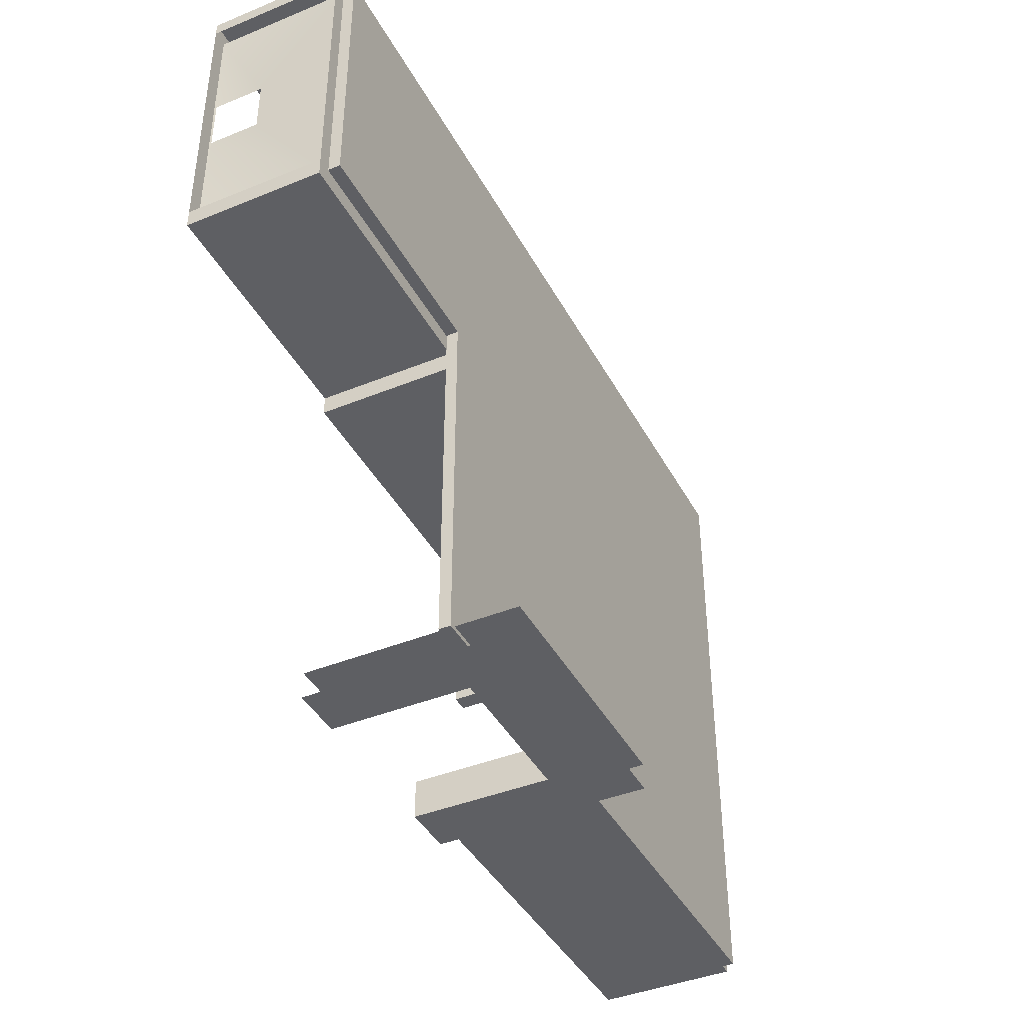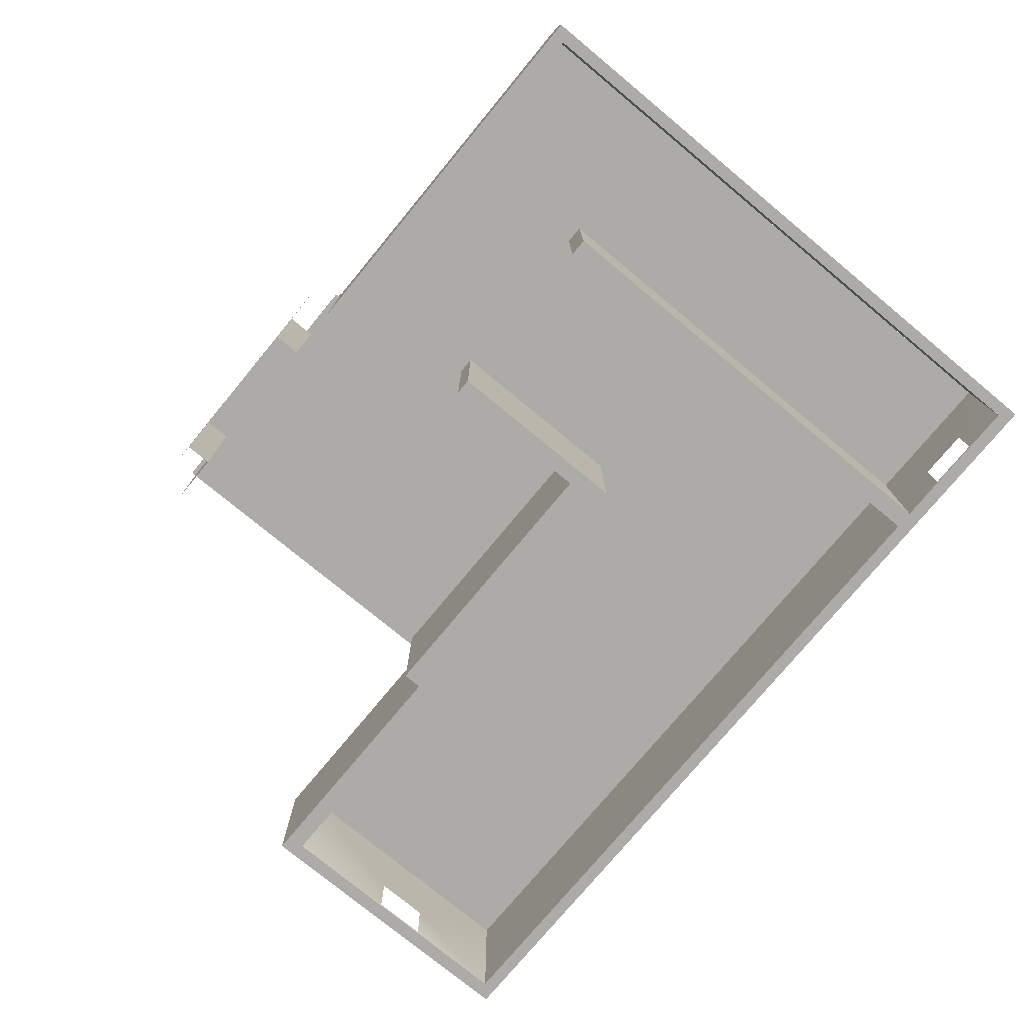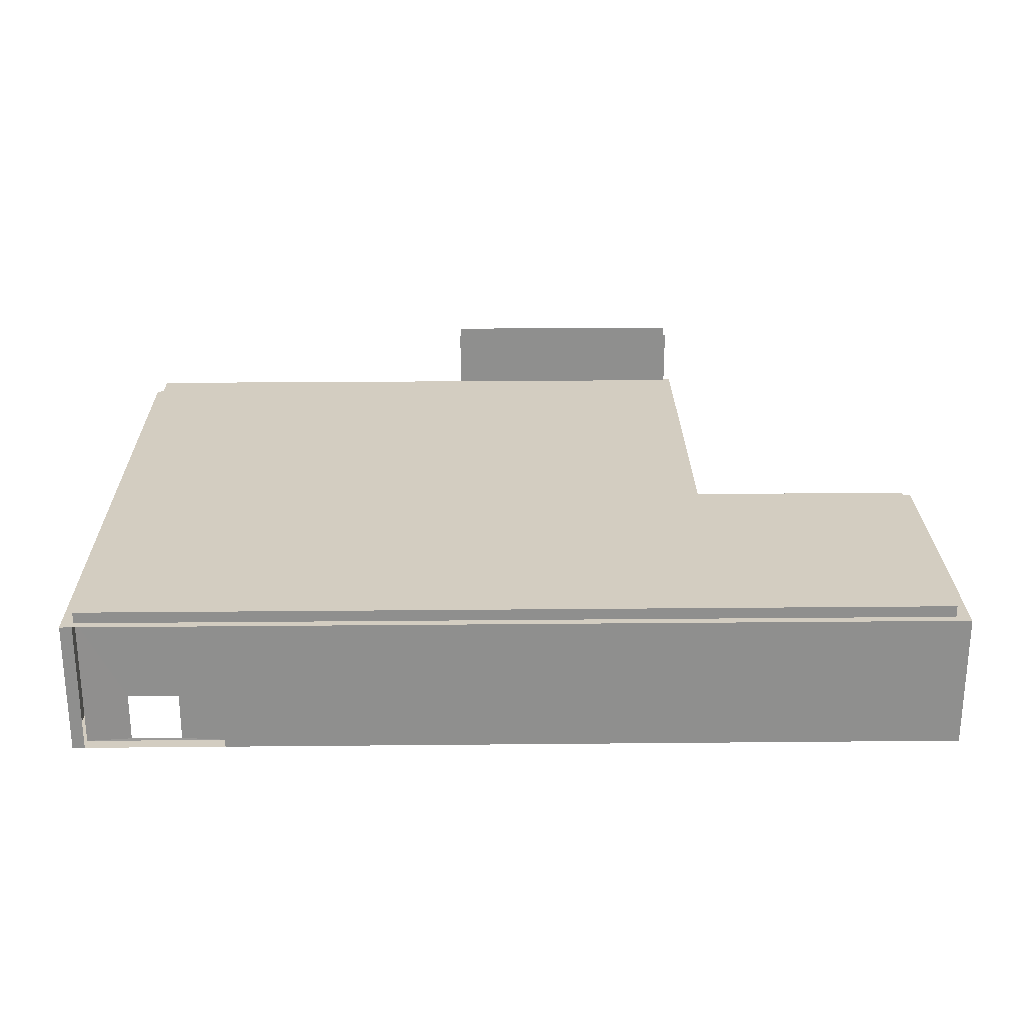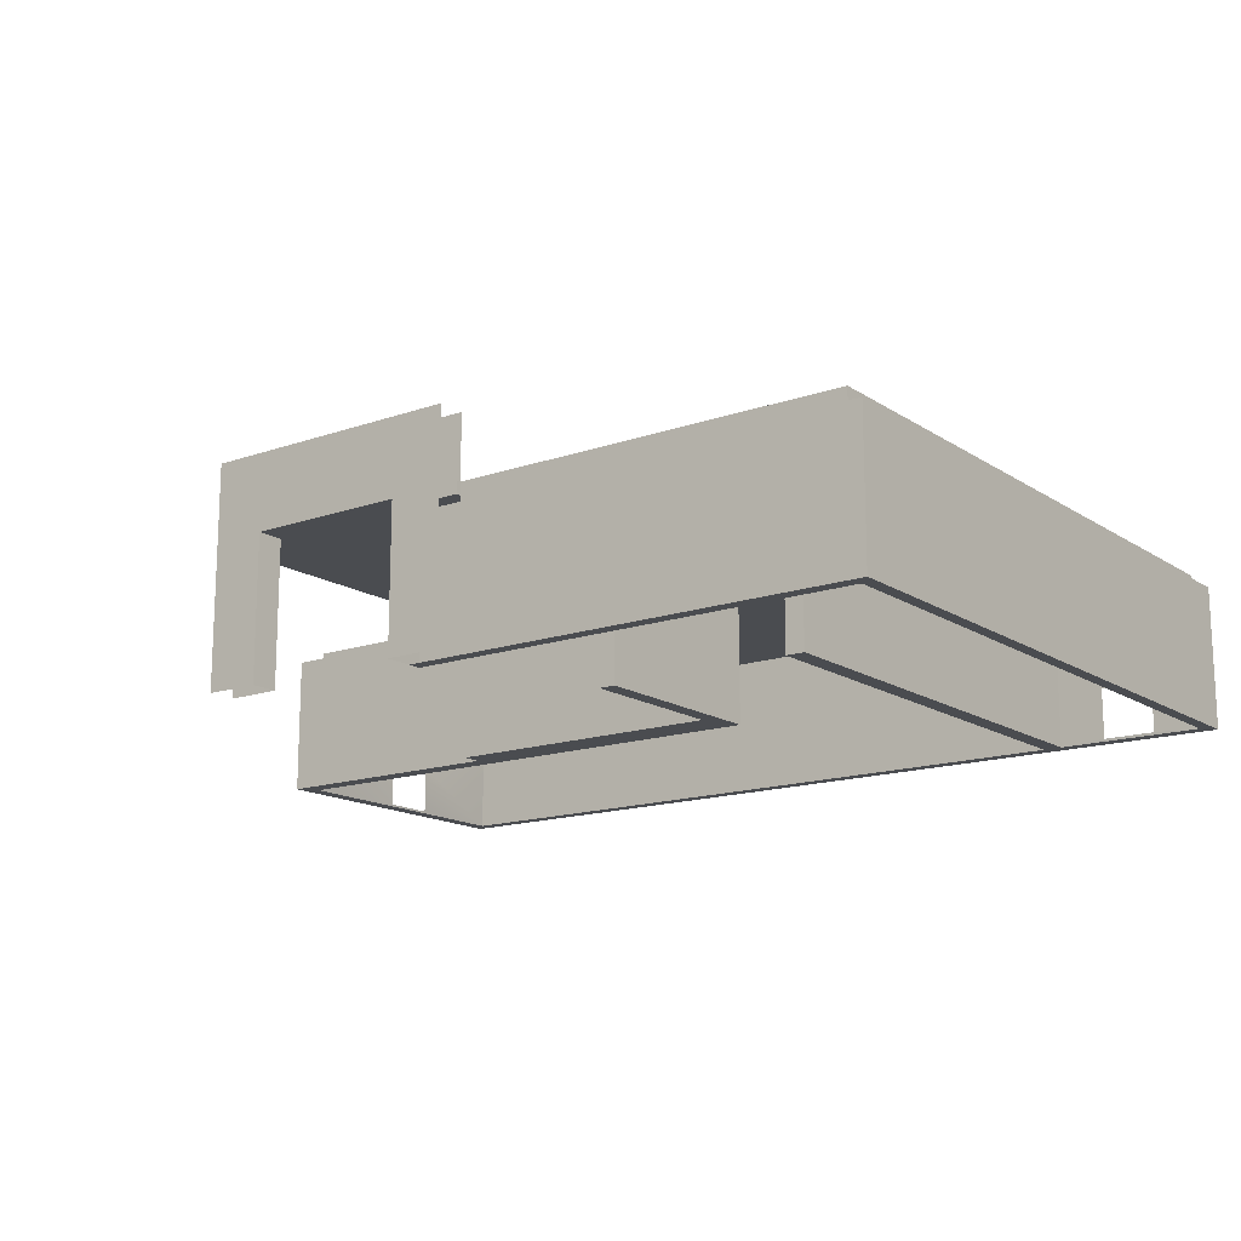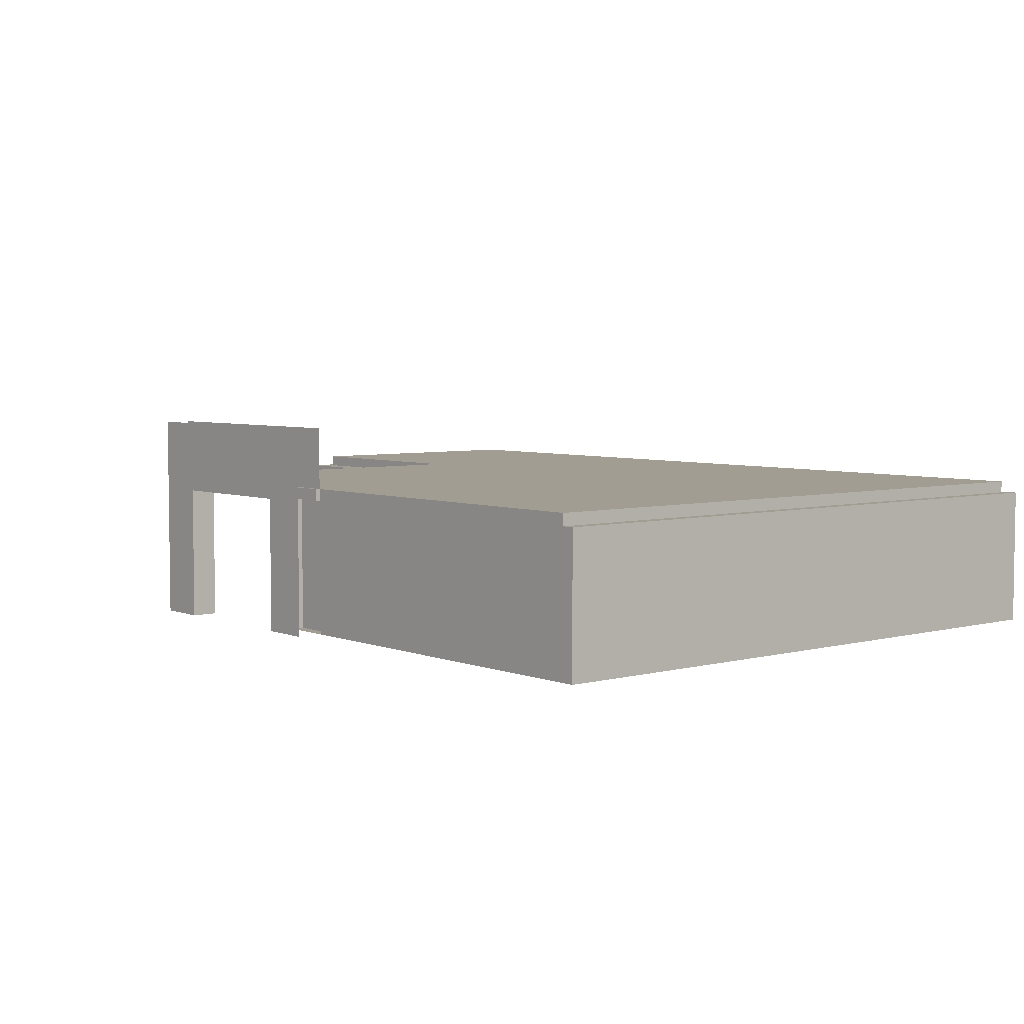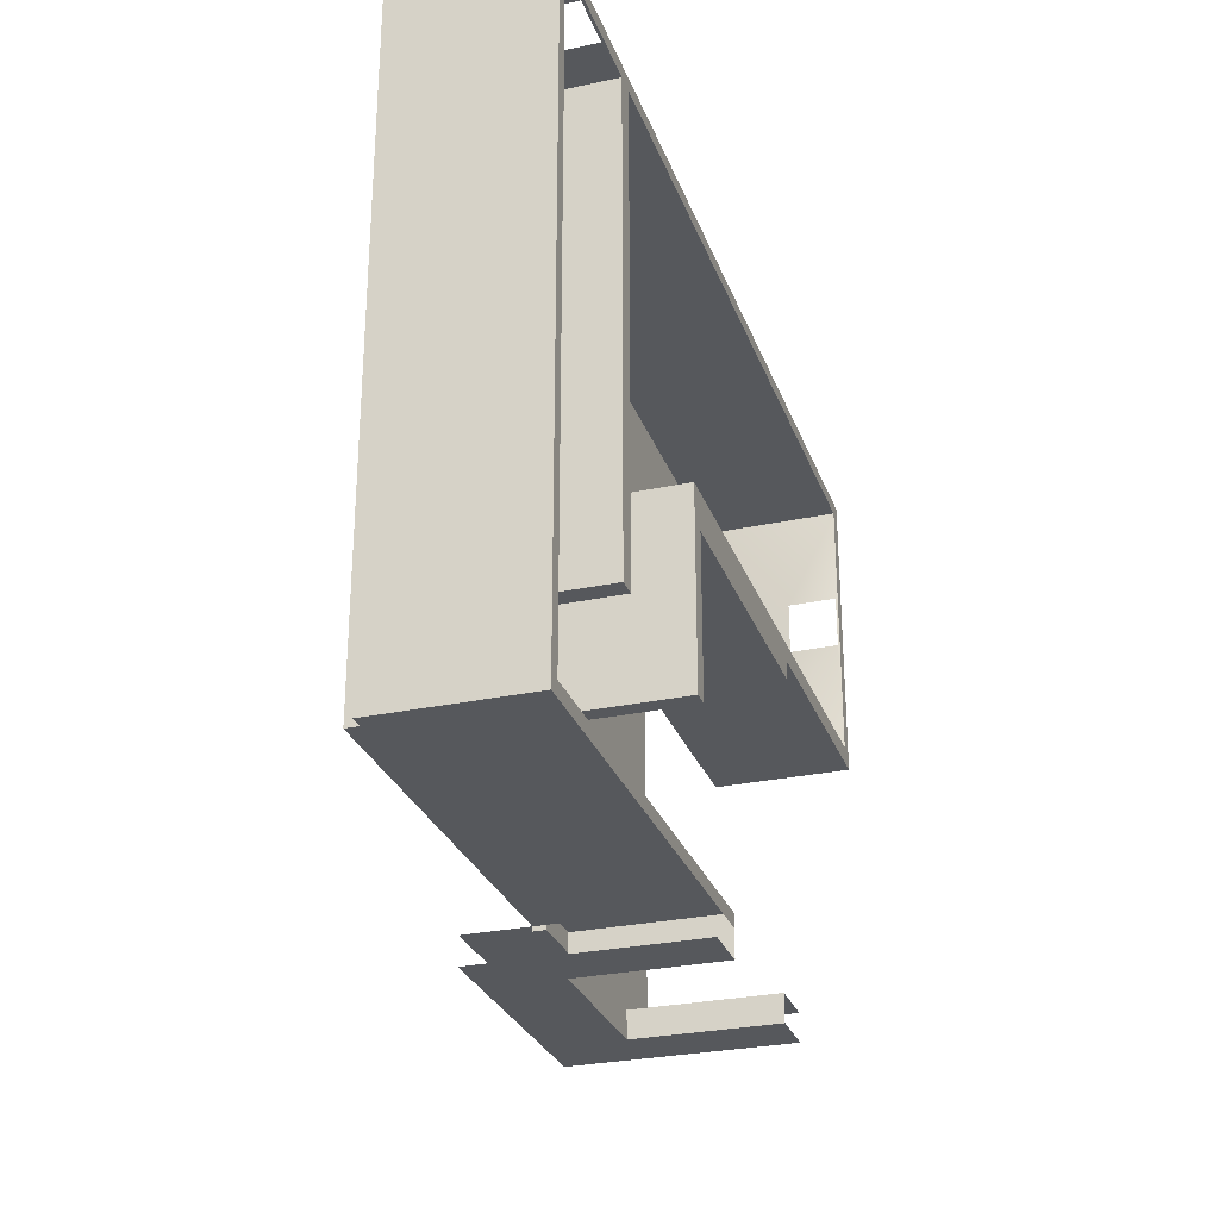
<metadata>
{"format":"obj","ext":"obj","renderer":"f3d","projection":"perspective","resolution":1024,"background":"white","views":[{"elev":-41.5,"azim":116.3,"up":"+Z"},{"elev":-76.2,"azim":-129.6,"up":"+Y"},{"elev":24.8,"azim":-0.9,"up":"+Y"},{"elev":-15.1,"azim":-143.4,"up":"+Y"},{"elev":4.8,"azim":-129.8,"up":"+Y"},{"elev":-28.3,"azim":-72.1,"up":"+Z"}]}
</metadata>
<code>
o bathroomscube
g bathroomscube
v 0 0 0
v -1 0 0
v 0 2.64 0
v -1 2.64 0
v -3.98 -2.98e-08 0.2476
v -4.98 -2.98e-08 0.2476
v -3.98 2.64 0.2476
v -4.98 2.64 0.2476
v 0 4.05 0
v -1 4.05 0
v -3.98 2.64 0
v -4.98 2.64 0
v -3.98 4.05 0
v -4.98 4.05 0
v -1 0 -0.505
v 0 0 -0.505
v -1 2.64 -0.505
v 0 2.64 -0.505
v -4.98 0 -0.505
v -3.98 0 -0.505
v -4.98 2.64 -0.505
v -3.98 2.64 -0.505
v -1 4.05 -0.505
v 0 4.05 -0.505
v -4.98 4.05 -0.505
v -3.98 4.05 -0.505
v -3.98 0 0
v -4.98 0 0
v -12.42 -2.98e-08 0.0001297
v -12.42 2.64 0.0001297
v -12.42 -2.98e-08 0.2477
v -12.42 2.64 0.2477
v -12.18 -2.98e-08 0.0001297
v -12.18 2.64 0.0001297
v -12.18 -2.98e-08 0.2477
v -4.98 2.865 0
v -4.98 2.865 0.2476
v -12.18 2.865 0.0001297
v -12.18 2.865 0.2477
v -12.18 2.64 0.2477
v -12.18 2.64 12.22
v -12.18 -2.98e-08 12.22
v -12.42 2.64 12.22
v -12.42 -2.98e-08 12.22
v -12.18 2.64 11.97
v -12.18 -2.98e-08 11.97
v -12.42 2.64 11.97
v -12.42 -2.98e-08 11.97
v 4.785 2.64 11.97
v 4.785 -2.98e-08 11.97
v 4.785 2.64 12.22
v 4.785 -2.98e-08 12.22
v -9.465 2.64 12.22
v -9.465 2.64 11.97
v -9.465 -2.98e-08 11.97
v -9.465 -2.98e-08 12.22
v -9.465 2.64 3.064
v -9.465 -2.98e-08 3.064
v -9.117 2.64 3.064
v -9.117 -2.98e-08 3.064
v -9.117 2.64 12.22
v -9.117 2.64 11.97
v -9.117 -2.98e-08 11.97
v -9.117 -2.98e-08 12.22
v 4.506 2.64 11.97
v 4.506 -2.98e-08 11.97
v 4.506 2.64 12.22
v 4.506 -2.98e-08 12.22
v 4.506 2.64 6.46
v 4.506 -2.98e-08 6.46
v 4.785 2.64 6.46
v 4.785 -2.98e-08 6.46
v 4.785 2.64 6.803
v 4.506 2.64 6.803
v 4.506 -2.98e-08 6.803
v 4.785 -2.98e-08 6.803
v -5.761 2.64 6.803
v -5.761 -2.98e-08 6.803
v -5.761 2.64 6.46
v -5.761 -2.98e-08 6.46
v 0.02118 2.64 6.803
v 0.02118 -2.98e-08 6.803
v 0.02118 2.64 6.46
v 0.02118 -2.98e-08 6.46
v -5.443 2.64 6.803
v -5.443 -2.98e-08 6.803
v -5.443 2.64 6.46
v -5.443 -2.98e-08 6.46
v 0.02118 -2.98e-08 6.088
v 0.02118 2.64 6.088
v -5.443 -2.98e-08 6.088
v -5.443 2.64 6.088
v -5.443 -2.98e-08 3.074
v -5.443 2.64 3.074
v -5.761 -2.98e-08 3.074
v -5.761 2.64 3.074
v -4.98 2.64 12.06
v -12.18 2.64 12.06
v -4.98 2.865 12.06
v -12.18 2.865 12.06
v -4.98 2.64 6.826
v -12.18 2.64 6.826
v 0.1405 2.865 0.2475
v 0.1405 2.64 0.2475
v 0.1407 2.865 6.825
v 0.1407 2.64 6.825
v -12.18 2.865 6.826
v -4.98 2.865 6.826
v 4.517 2.865 6.825
v 4.517 2.64 6.825
v 4.517 2.865 12.06
v 4.517 2.64 12.06
v -4.98 2.865 -0.0815
v -4.98 2.64 -0.0815
v 0.1405 2.865 -0.08159
v 0.1405 2.64 -0.08159
v -10.33 0.04968 11.97
v -10.33 0.9989 11.97
v -11.31 0.04968 11.97
v -11.31 0.9989 11.97
v 4.497 0.9928 10.04
v 4.497 0.03771 10.04
v 4.497 0.03771 9.003
v 4.497 0.9928 9.003
f 3 2 1
f 3 4 2
f 7 6 5
f 7 8 6
f 9 4 3
f 9 10 4
f 13 12 11
f 13 14 12
f 10 11 4
f 10 13 11
f 17 16 15
f 17 18 16
f 21 20 19
f 21 22 20
f 23 18 17
f 23 24 18
f 25 22 21
f 25 26 22
f 26 17 22
f 26 23 17
f 22 4 11
f 22 17 4
f 22 27 20
f 22 11 27
f 4 15 2
f 4 17 15
f 5 28 27
f 5 6 28
f 7 27 11
f 7 5 27
f 31 30 29
f 31 32 30
f 8 11 12
f 8 7 11
f 33 12 28
f 33 34 12
f 35 28 6
f 35 33 28
f 38 37 36
f 38 39 37
f 40 6 8
f 40 35 6
f 29 34 33
f 29 30 34
f 31 33 35
f 31 29 33
f 30 40 34
f 30 32 40
f 43 42 41
f 43 44 42
f 45 35 40
f 45 46 35
f 47 40 32
f 47 45 40
f 46 31 35
f 46 48 31
f 48 32 31
f 48 47 32
f 51 50 49
f 51 52 50
f 43 45 47
f 43 41 45
f 42 48 46
f 42 44 48
f 44 47 48
f 44 43 47
f 53 45 41
f 53 54 45
f 55 42 46
f 55 56 42
f 59 58 57
f 59 60 58
f 61 54 53
f 61 62 54
f 63 56 55
f 63 64 56
f 64 53 56
f 64 61 53
f 65 63 62
f 65 66 63
f 67 62 61
f 67 65 62
f 66 64 63
f 66 68 64
f 68 61 64
f 68 67 61
f 71 70 69
f 71 72 70
f 51 65 67
f 51 49 65
f 50 68 66
f 50 52 68
f 52 67 68
f 52 51 67
f 73 65 49
f 73 74 65
f 75 50 66
f 75 76 50
f 79 78 77
f 79 80 78
f 71 74 73
f 71 69 74
f 70 76 75
f 70 72 76
f 72 73 76
f 72 71 73
f 81 75 74
f 81 82 75
f 83 74 69
f 83 81 74
f 82 70 75
f 82 84 70
f 84 69 70
f 84 83 69
f 85 82 81
f 85 86 82
f 87 81 83
f 87 85 81
f 86 84 82
f 86 88 84
f 91 90 89
f 91 92 90
f 77 86 85
f 77 78 86
f 79 85 87
f 79 77 85
f 78 88 86
f 78 80 88
f 95 94 93
f 95 96 94
f 89 83 84
f 89 90 83
f 91 84 88
f 91 89 84
f 90 87 83
f 90 92 87
f 92 88 87
f 92 91 88
f 93 87 88
f 93 94 87
f 95 88 80
f 95 93 88
f 94 79 87
f 94 96 79
f 96 80 79
f 96 95 80
f 57 55 54
f 57 58 55
f 59 54 62
f 59 57 54
f 58 63 55
f 58 60 63
f 60 62 63
f 60 59 62
f 36 8 12
f 36 37 8
f 38 12 34
f 38 36 12
f 99 98 97
f 99 100 98
f 39 34 40
f 39 38 34
f 101 40 8
f 101 102 40
f 105 104 103
f 105 106 104
f 102 39 40
f 102 107 39
f 107 37 39
f 107 108 37
f 97 102 101
f 97 98 102
f 111 110 109
f 111 112 110
f 98 107 102
f 98 100 107
f 100 108 107
f 100 99 108
f 109 101 108
f 109 110 101
f 111 108 99
f 111 109 108
f 110 97 101
f 110 112 97
f 112 99 97
f 112 111 99
f 115 114 113
f 115 116 114
f 105 37 108
f 105 103 37
f 104 101 8
f 104 106 101
f 106 108 101
f 106 105 108
f 113 8 37
f 113 114 8
f 115 37 103
f 115 113 37
f 114 104 8
f 114 116 104
f 116 103 104
f 116 115 103
f 117 54 55
f 117 118 54
f 119 55 46
f 119 117 55
f 120 46 45
f 120 119 46
f 118 45 54
f 118 120 45
f 122 75 66
f 122 123 75
f 121 66 65
f 121 122 66
f 123 74 75
f 123 124 74
f 124 65 74
f 124 121 65

</code>
